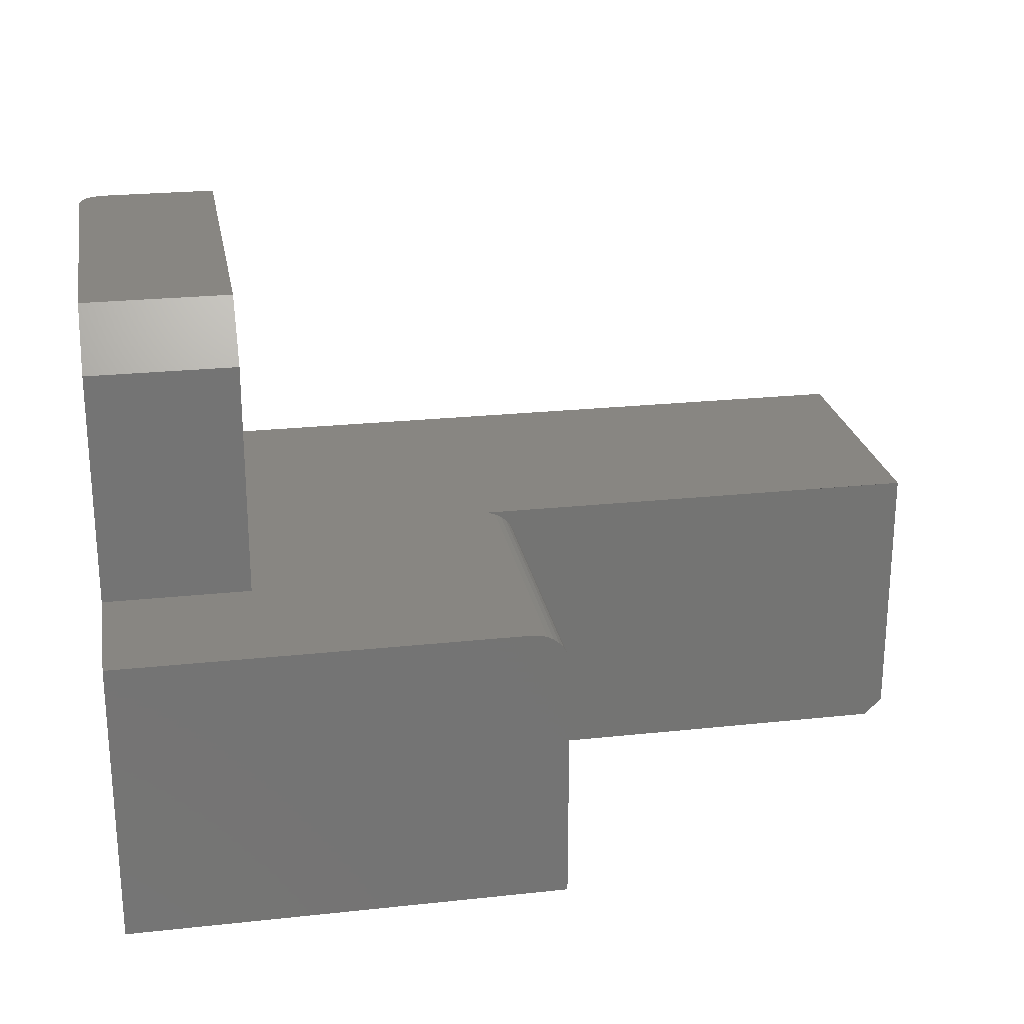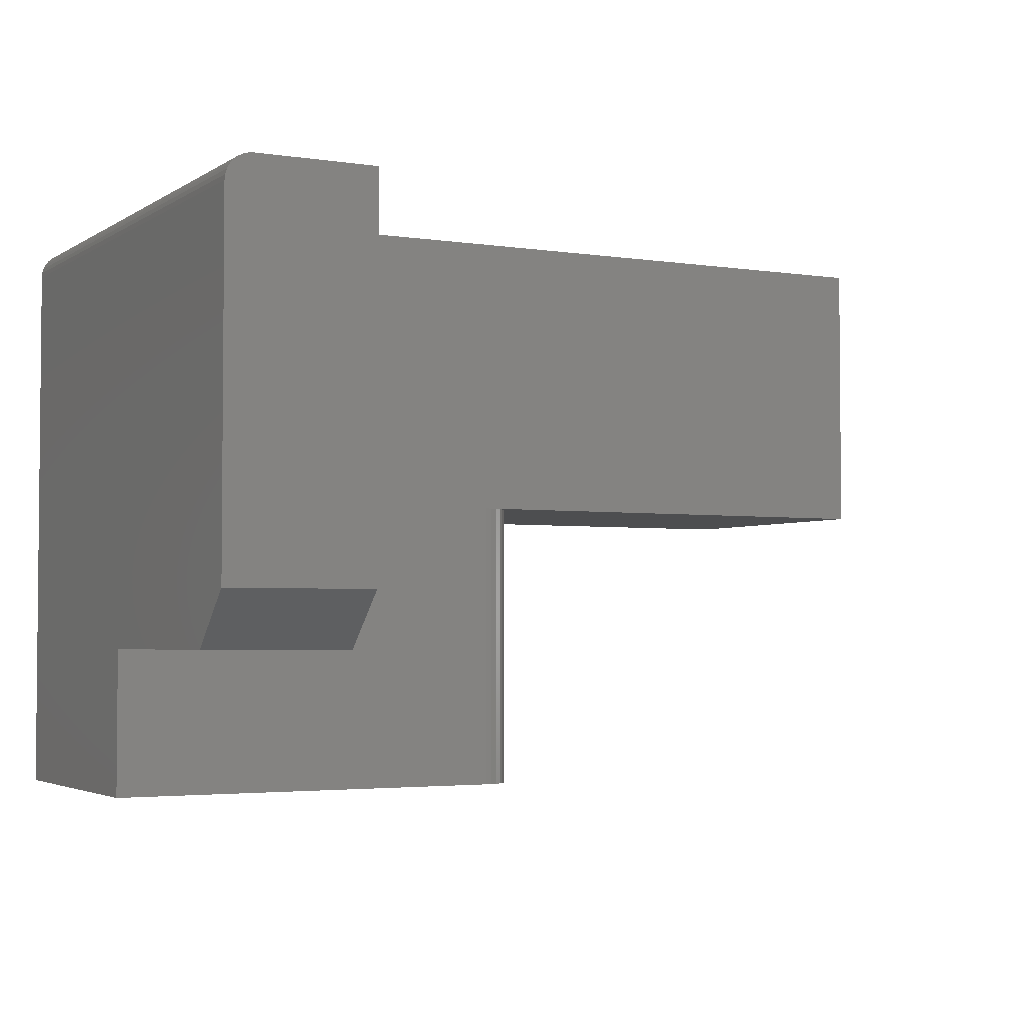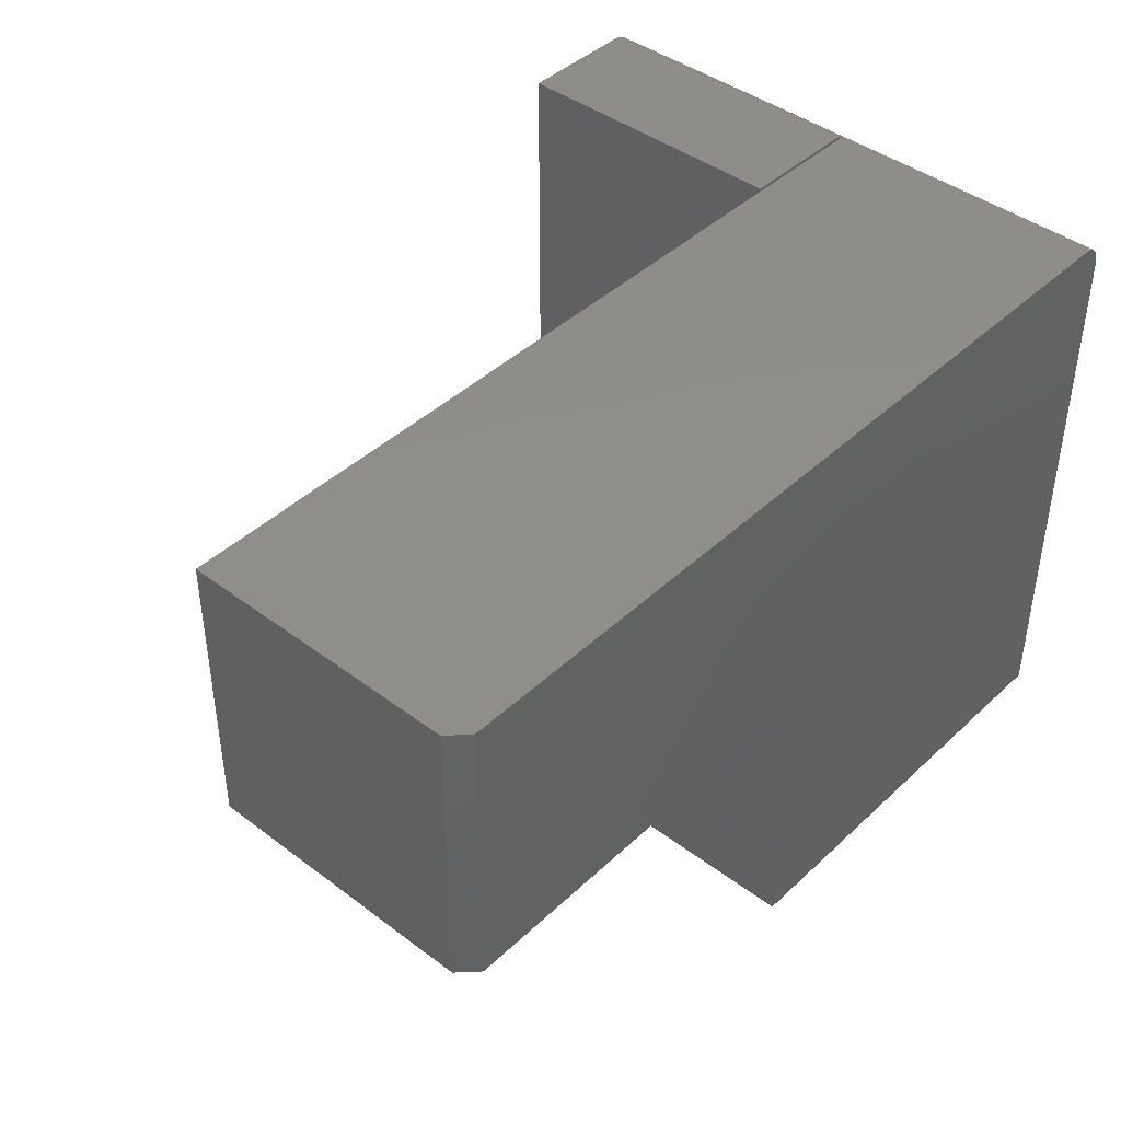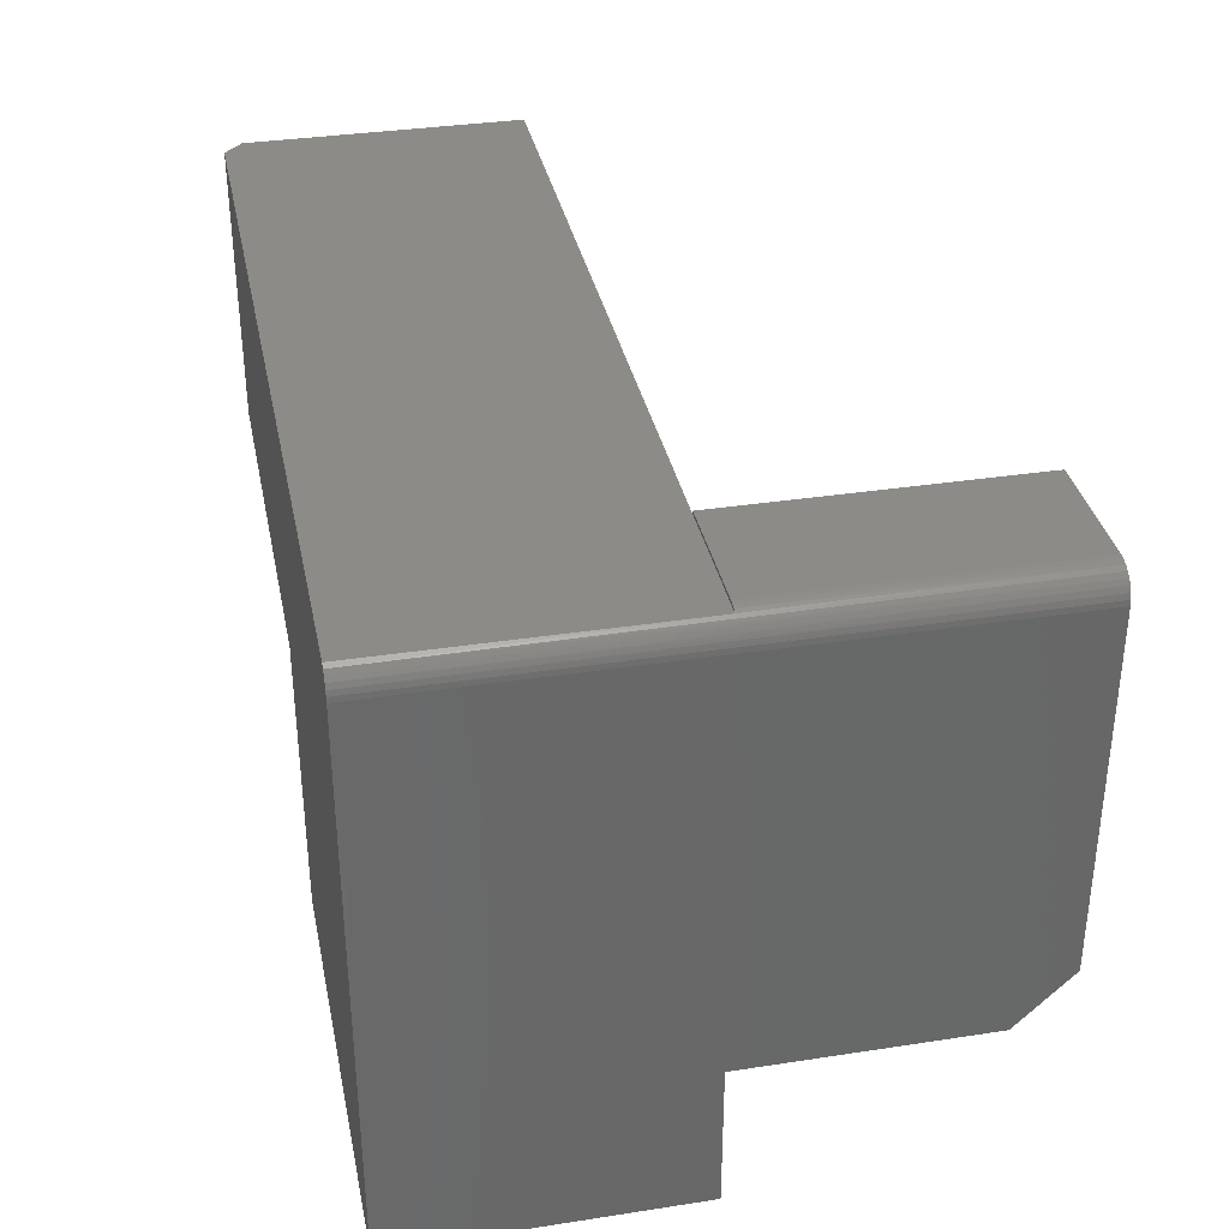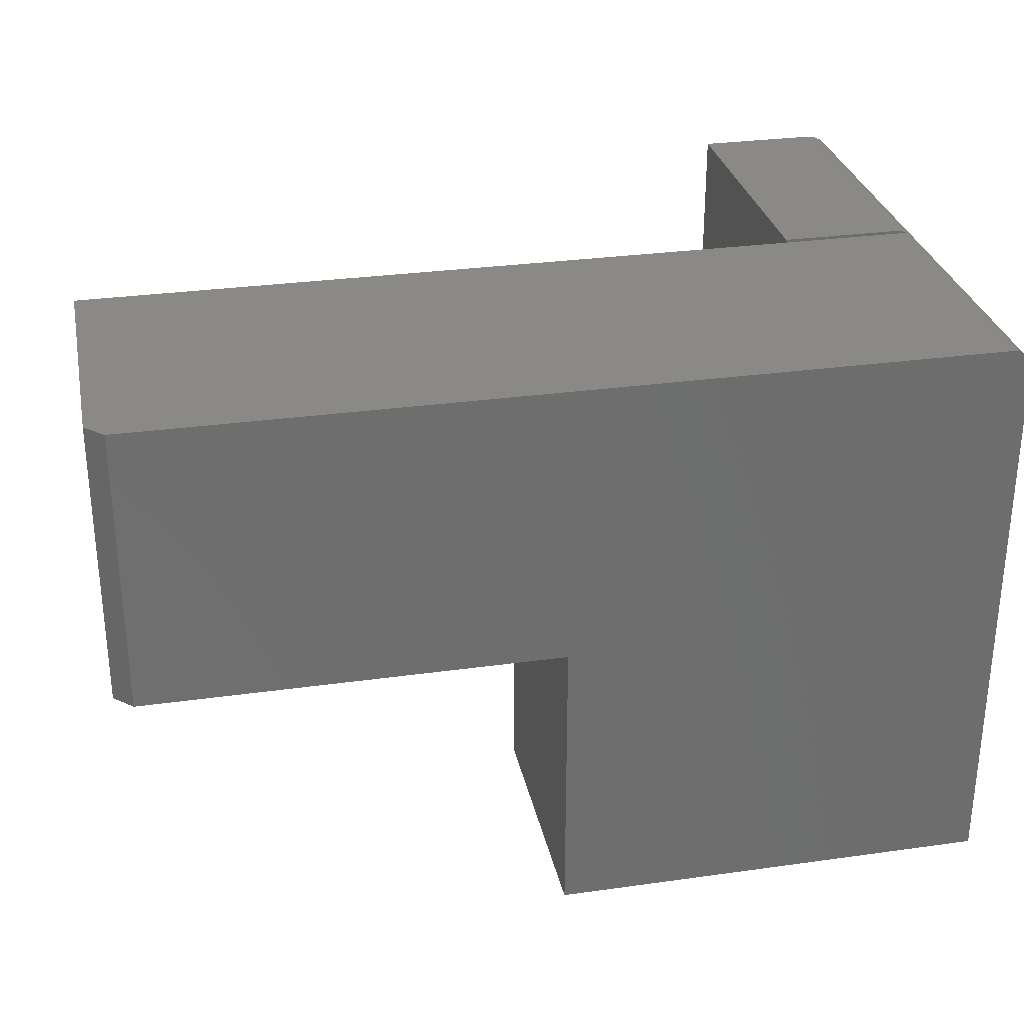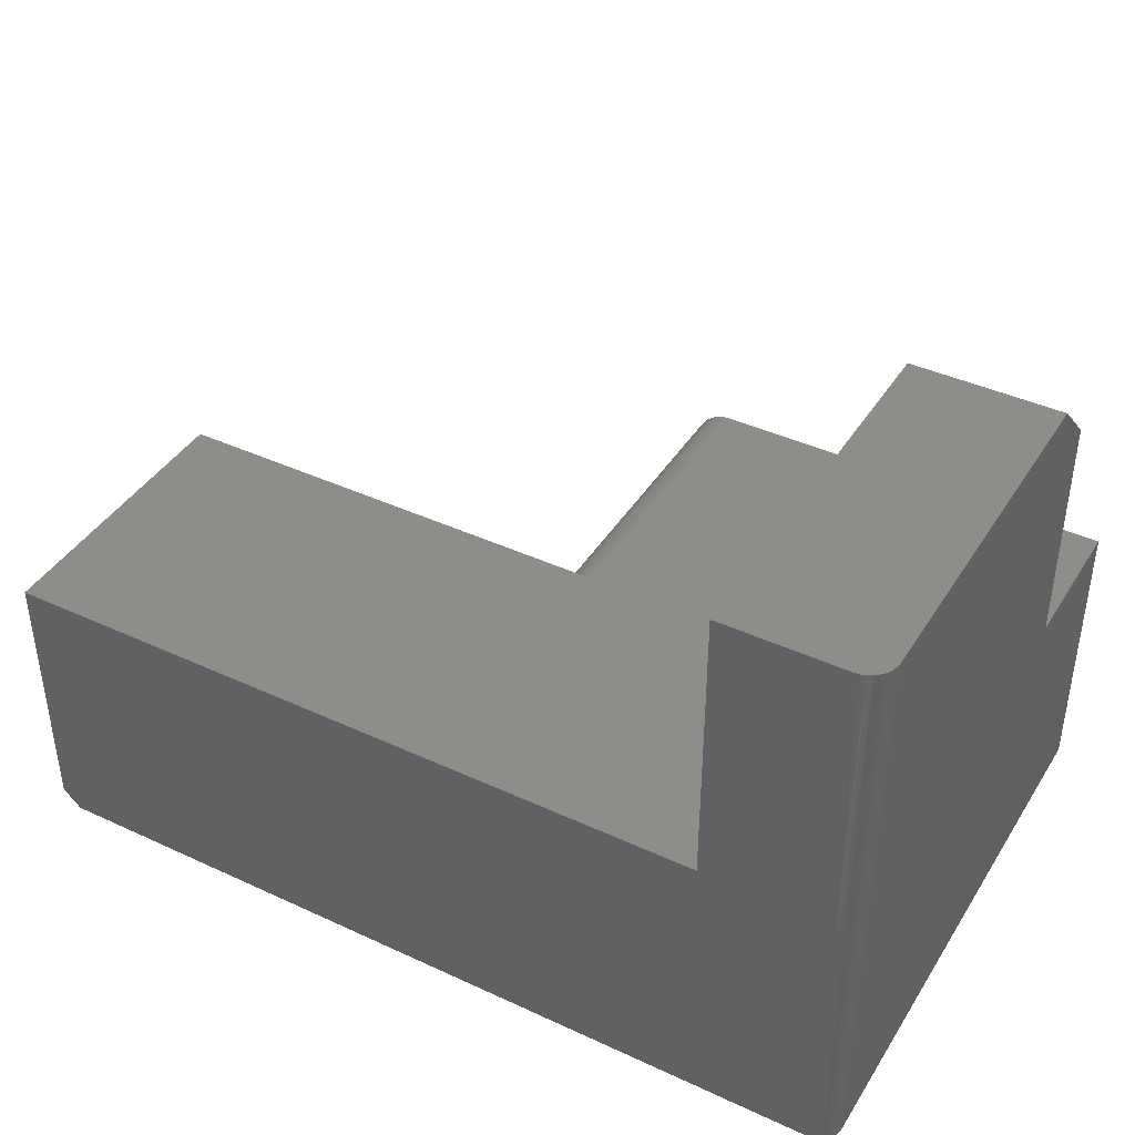
<metadata>
{"format":"stl","ext":"stl","renderer":"f3d","projection":"perspective","resolution":1024,"background":"white","views":[{"elev":23.8,"azim":-10.2,"up":"+Z"},{"elev":-3.2,"azim":-27.8,"up":"+Y"},{"elev":42.5,"azim":132.0,"up":"+Y"},{"elev":34.8,"azim":-101.6,"up":"+Y"},{"elev":29.8,"azim":168.4,"up":"+Y"},{"elev":41.0,"azim":-150.6,"up":"+Z"}]}
</metadata>
<code>
# stl→obj: 57 verts, 109 faces
v 0.02344 0.5 0.5
v 0.01887 0.4995 0.5
v 0.01447 0.4982 0.5
v 0.1263 0.5 0.5
v 0.01042 0.4961 0.5
v 0.006865 0.4931 0.5
v 0.00395 0.4896 0.5
v 0.001784 0.4855 0.5
v 0.0004503 0.4811 0.5
v 0 0.4766 0.5
v 0 0.1719 0.5
v 0.1263 0.1719 0.5
v 0 0.4766 0
v 0 0 0
v 0 0 0.25
v 0 0.125 0.25
v 0 0.125 0.4531
v 0.1263 0.4974 0.25
v 0.01265 0.4974 0.25
v 0.01609 0.4988 0.25
v 0.01972 0.4997 0.25
v 0.02344 0.5 0.25
v 0.1263 0.5 0.25
v 0.7344 0.4974 0
v 0.7344 0.2526 0
v 0.0003874 0.4808 0
v 0.001537 0.4849 0
v 0.00341 0.4887 0
v 0.005945 0.4922 0
v 0.009059 0.4951 0
v 0.01265 0.4974 0
v 0.3789 0.2526 0
v 0.3789 0 0
v 0.75 0.4974 0.01562
v 0.75 0.4974 0.25
v 0.1263 0.125 0.4531
v 0.1263 0.125 0.25
v 0.3477 0.2526 0.25
v 0.75 0.2526 0.25
v 0.3477 0 0.25
v 0.75 0.2526 0.01562
v 0.3538 0.2526 0.2494
v 0.3597 0.2526 0.2476
v 0.3651 0.2526 0.2447
v 0.3698 0.2526 0.2408
v 0.3737 0.2526 0.2361
v 0.3766 0.2526 0.2307
v 0.3783 0.2526 0.2248
v 0.3789 0.2526 0.2188
v 0.3789 0 0.2188
v 0.3783 0 0.2248
v 0.3766 0 0.2307
v 0.3737 0 0.2361
v 0.3698 0 0.2408
v 0.3651 0 0.2447
v 0.3597 0 0.2476
v 0.3538 0 0.2494
f 1 2 3
f 4 1 3
f 4 3 5
f 4 5 6
f 4 6 7
f 4 7 8
f 4 8 9
f 4 9 10
f 4 10 11
f 4 11 12
f 13 14 15
f 13 15 16
f 13 16 17
f 13 17 11
f 13 11 10
f 18 19 20
f 18 20 21
f 18 21 22
f 18 22 23
f 23 22 4
f 4 22 1
f 24 25 13
f 24 13 26
f 24 26 27
f 24 27 28
f 24 28 29
f 24 29 30
f 24 30 31
f 25 32 13
f 13 32 33
f 13 33 14
f 31 19 24
f 24 19 18
f 24 18 34
f 34 18 35
f 7 6 29
f 30 29 6
f 6 5 30
f 20 3 2
f 19 31 30
f 19 30 5
f 19 5 3
f 19 3 20
f 13 10 26
f 26 10 9
f 26 9 27
f 27 9 8
f 27 8 28
f 28 8 7
f 28 7 29
f 1 22 2
f 2 22 21
f 2 21 20
f 36 37 12
f 12 37 4
f 4 37 18
f 4 18 23
f 16 37 17
f 17 37 36
f 11 17 12
f 12 17 36
f 38 39 35
f 38 35 18
f 38 18 37
f 38 37 40
f 16 15 37
f 37 15 40
f 41 34 39
f 39 34 35
f 39 42 43
f 39 43 44
f 39 44 45
f 39 45 46
f 39 46 47
f 39 47 48
f 39 48 49
f 39 49 41
f 49 32 41
f 41 32 25
f 41 25 34
f 34 25 24
f 50 33 49
f 49 33 32
f 50 51 52
f 33 50 52
f 33 52 53
f 33 53 54
f 33 54 55
f 33 55 56
f 33 56 57
f 33 57 40
f 33 40 15
f 33 15 14
f 50 49 51
f 51 49 48
f 51 48 52
f 52 48 47
f 52 47 53
f 53 47 46
f 53 46 54
f 54 46 45
f 54 45 55
f 55 45 44
f 55 44 56
f 56 44 43
f 56 43 57
f 57 43 42
f 57 42 40
f 40 42 38

</code>
